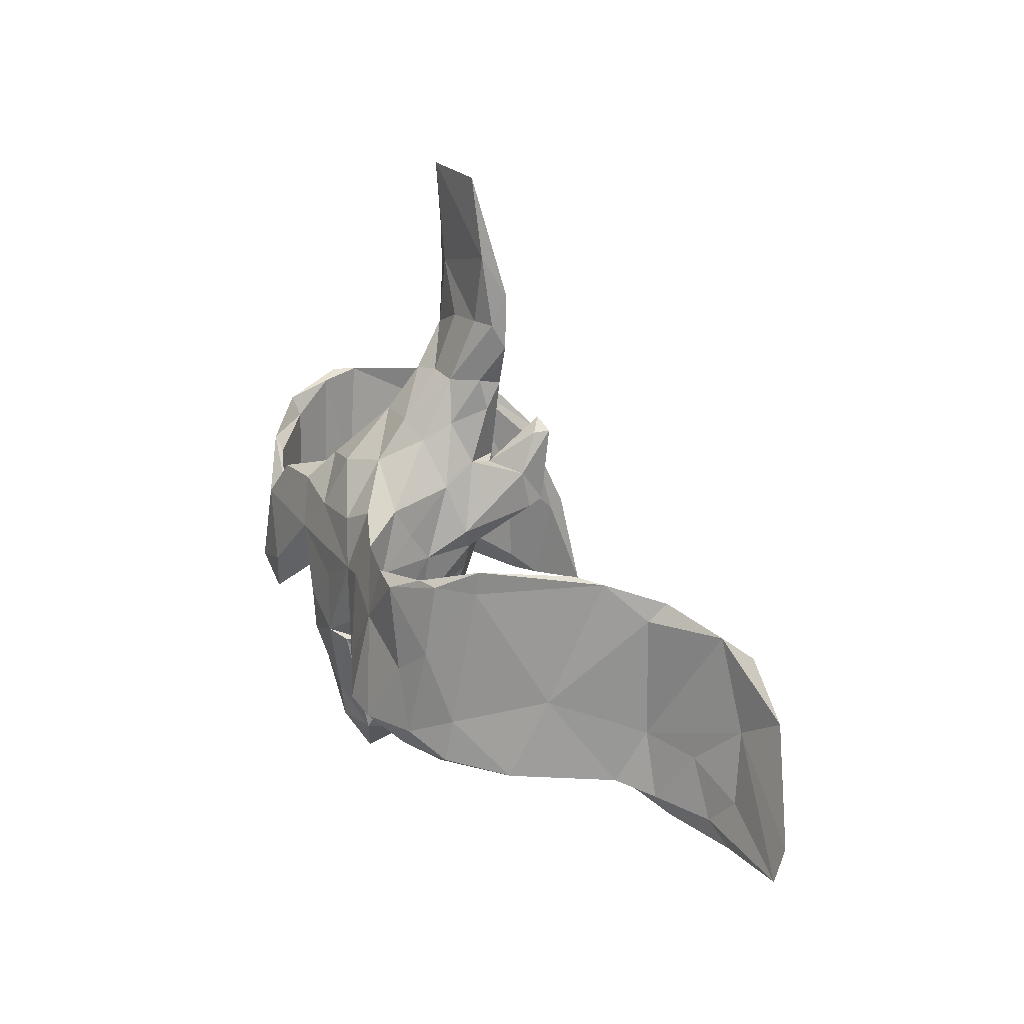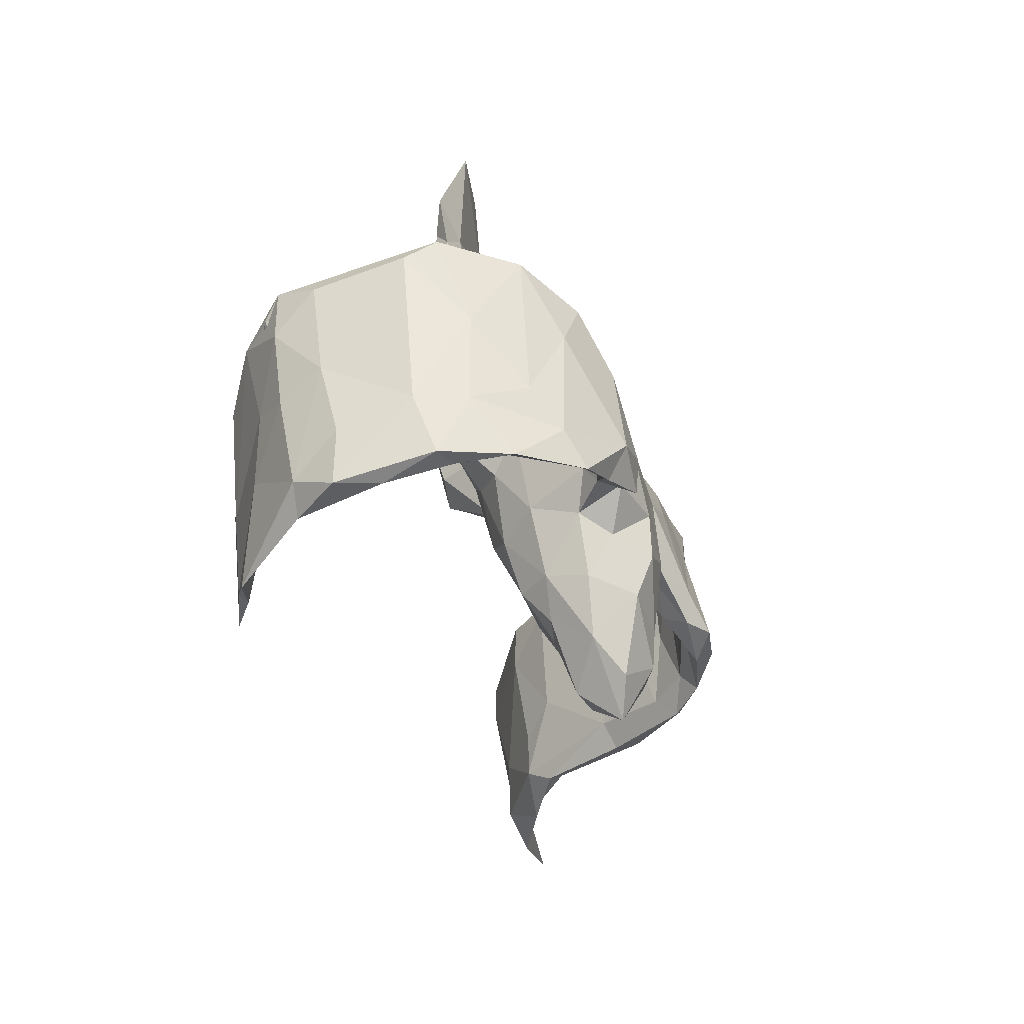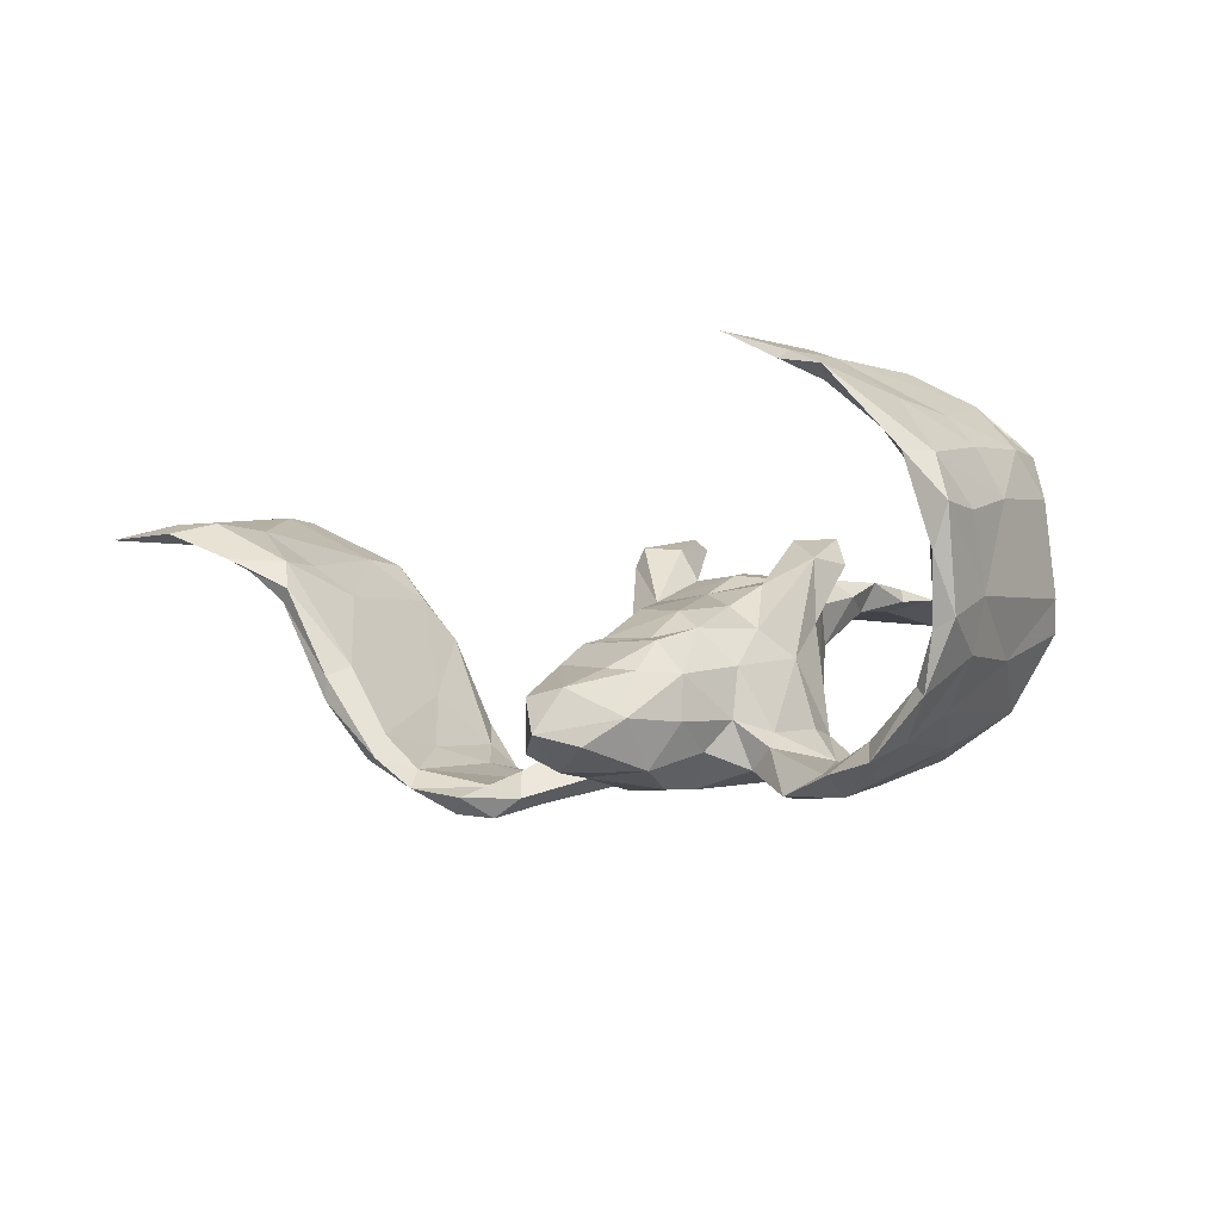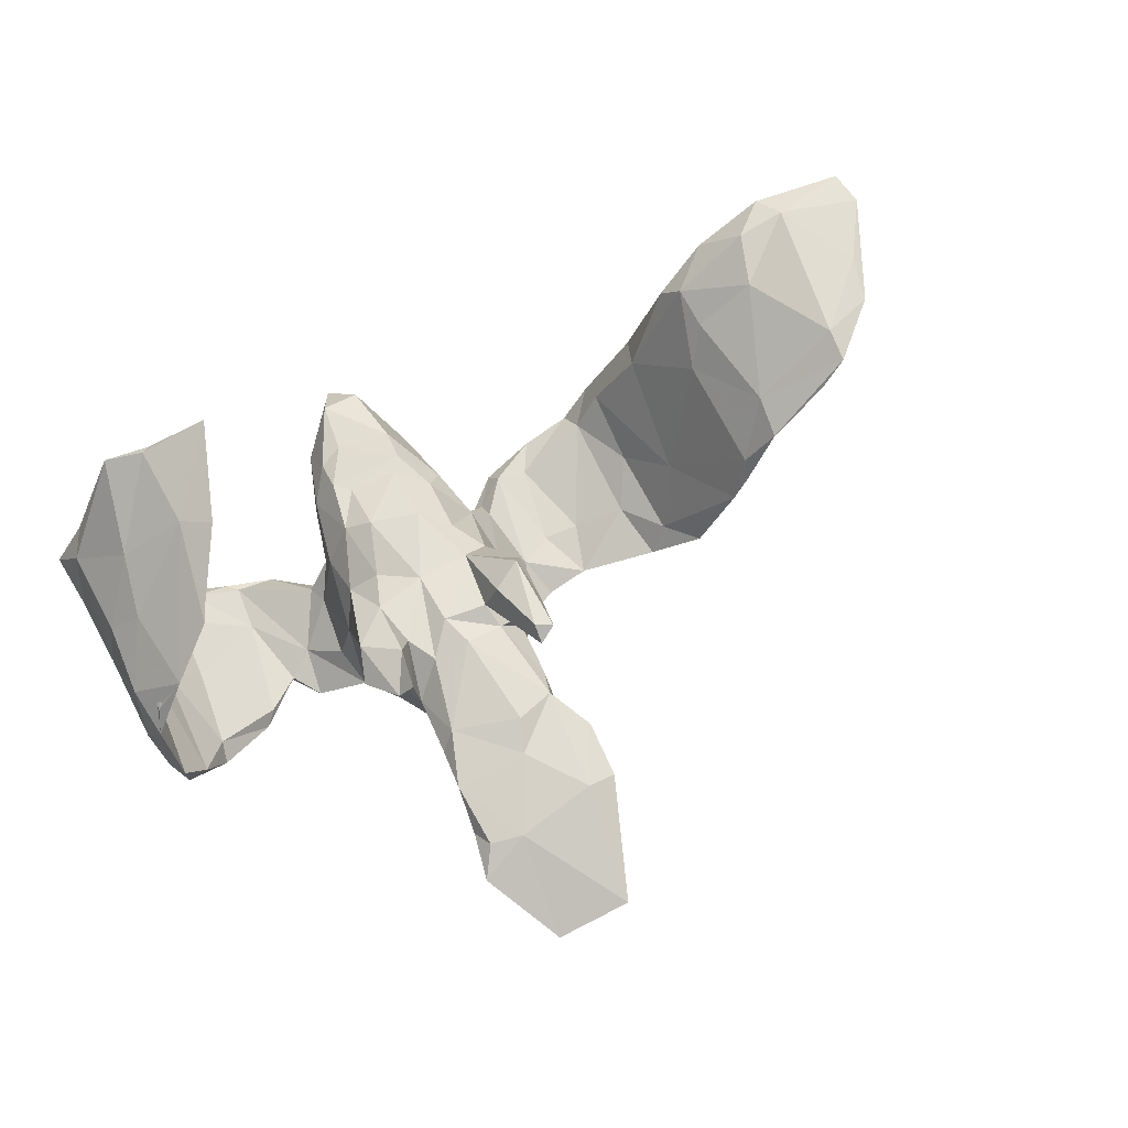
<metadata>
{"format":"obj","ext":"obj","renderer":"f3d","projection":"perspective","resolution":1024,"background":"white","views":[{"elev":28.9,"azim":-114.0,"up":"+Y"},{"elev":-35.0,"azim":103.9,"up":"+Y"},{"elev":-5.2,"azim":28.5,"up":"+Z"},{"elev":77.0,"azim":148.6,"up":"+Z"}]}
</metadata>
<code>
v 0.483 -0.1874 0.07824
v 0.4826 -0.2635 0.07946
v 0.4832 -0.1542 -0.01377
v 0.4972 0.05216 -0.0008177
v 0.4798 -0.2378 -0.04361
v 0.4938 0.02745 0.1146
v 0.4659 -0.03478 -0.07812
v 0.4874 0.07804 -0.03981
v 0.4858 -0.09238 0.1017
v 0.4851 0.07315 -0.00569
v 0.4533 -0.2397 -0.05754
v 0.4631 -0.2604 0.02533
v 0.4744 0.04596 0.1688
v 0.4616 -0.117 0.1596
v 0.4562 -0.1701 0.08235
v 0.4484 -0.2389 0.09948
v 0.4486 -0.2258 -0.008081
v 0.4785 -0.001964 0.1156
v 0.4576 -0.1044 -0.02903
v 0.4402 -0.2001 -0.07237
v 0.4572 -0.2339 0.138
v 0.4686 -0.1565 -0.0798
v 0.4763 -0.02254 0.1679
v 0.4246 -0.1212 -0.141
v 0.3973 -0.2434 0.1696
v 0.4397 -0.1753 0.1392
v 0.4422 -0.08444 -0.07764
v 0.3948 -0.169 -0.176
v 0.4387 -0.2275 -0.127
v 0.4322 -0.2705 0.1382
v 0.4605 0.07292 -0.0641
v 0.4249 0.03666 -0.1242
v 0.4352 0.06553 -0.133
v 0.4212 -0.1005 0.2009
v 0.3535 -0.3027 0.2337
v 0.4258 -0.2179 -0.1162
v 0.395 -0.1811 0.2113
v 0.3913 -0.1575 -0.1393
v 0.3591 0.03991 -0.1887
v 0.4155 0.0138 0.2293
v 0.3593 -0.1902 -0.1733
v 0.4584 0.02047 0.1892
v 0.342 -0.2679 0.2215
v 0.4035 -0.06853 -0.1355
v 0.367 -0.2103 -0.1978
v 0.3621 -0.1199 0.2281
v 0.308 -0.1402 -0.2347
v 0.3469 -0.02955 0.2681
v 0.3394 0.02182 -0.1848
v 0.3054 -0.186 -0.2105
v 0.2943 -0.1719 -0.2089
v 0.293 -0.2836 0.2478
v 0.3011 -0.02409 -0.22
v 0.3083 -0.1663 0.2678
v 0.3882 -0.02232 -0.1767
v 0.2899 -0.007606 -0.2003
v 0.3047 -0.1098 -0.2045
v 0.2713 -0.1379 0.2843
v 0.2425 -0.166 -0.2336
v 0.3041 -0.2777 0.2572
v 0.2669 0.03412 -0.2006
v 0.2508 -0.0312 -0.1897
v 0.2127 -0.2634 0.2904
v 0.3366 -0.0494 0.2604
v 0.235 -0.1113 -0.2359
v 0.2011 0.427 0.04283
v 0.2017 0.06421 -0.1555
v 0.2085 0.005859 -0.1496
v 0.281 -0.1547 0.2699
v 0.2061 0.1083 0.0607
v 0.1992 -0.1063 -0.1755
v 0.155 0.5438 0.018
v 0.185 0.05955 0.06631
v 0.1842 0.002907 -0.06295
v 0.1864 0.05909 -0.01578
v 0.1822 0.3626 0.03612
v 0.1917 -0.07742 -0.1564
v 0.175 0.1543 0.1003
v 0.1595 -0.1238 -0.1425
v 0.1536 -0.04001 -0.02892
v 0.1874 0.04966 -0.1933
v 0.1565 -0.1033 -0.07753
v 0.1724 -0.09801 -0.2019
v 0.139 0.09942 0.09431
v 0.1711 0.388 0.05517
v 0.1537 -0.01503 -0.2134
v 0.169 0.1213 -0.1043
v 0.1673 0.1178 0.01362
v 0.1271 0.4014 0.05864
v 0.132 -0.2025 -0.1476
v 0.1292 -0.1936 -0.09135
v 0.1686 0.2982 0.05652
v 0.1628 0.0975 -0.1542
v 0.1603 0.2418 0.03364
v 0.1319 -0.1455 -0.1809
v 0.1514 0.1472 0.06331
v 0.1503 0.1618 0.01717
v 0.1323 0.01746 0.03075
v 0.1362 0.2258 0.05539
v 0.1409 0.1924 -0.03278
v 0.1135 -0.1239 -0.03206
v 0.1233 0.08288 0.04217
v 0.09248 -0.2395 -0.08898
v 0.1111 -0.03175 0.001505
v 0.1496 0.2924 0.01754
v 0.06386 -0.3166 -0.1793
v 0.07609 -0.1726 -0.04644
v 0.09917 -0.2758 -0.1455
v 0.09461 0.1186 -0.1593
v 0.1064 0.0443 -0.1954
v 0.09769 -0.2204 -0.2044
v 0.04328 -0.3229 -0.1112
v 0.1045 0.1258 0.04939
v 0.07914 -0.1064 -0.009068
v 0.06782 0.3063 0.06303
v 0.08738 -0.1588 -0.2239
v 0.1153 0.1807 -0.08216
v 0.1181 0.238 -0.03188
v 0.0967 -0.1008 -0.2237
v 0.0614 0.008865 0.02169
v 0.05767 -0.2505 -0.08578
v 0.04084 0.196 -0.0847
v 0.09533 -0.1944 -0.05084
v 0.009066 0.06594 -0.1934
v 0.06372 0.08432 0.05196
v 0.02073 -0.2338 -0.2111
v -0.01461 -0.228 -0.07855
v 0.0451 -0.04384 -0.2145
v 0.04699 0.2621 0.06725
v 0.02313 -0.3585 -0.1658
v 0.07555 0.2508 -0.02131
v 0.008096 -0.1634 -0.04363
v 0.05256 0.1304 0.05922
v 0.08023 0.3312 0.01401
v -0.00801 -0.1843 -0.05107
v 0.01401 -0.08093 -0.002145
v 0.001416 0.1316 0.03832
v 0.02173 0.2557 -0.01879
v 0.02085 -0.1264 -0.2241
v 0.01694 -0.283 -0.2069
v -0.007948 -0.32 -0.1208
v 0.147 0.3918 0.02644
v -0.009908 -0.1313 -0.2083
v -0.01089 0.01212 0.01513
v 0.004837 0.09617 0.04931
v 0.03335 0.1397 -0.1311
v -0.007734 0.2503 0.04782
v -0.03842 -0.2321 -0.1532
v -0.01718 0.0936 0.09021
v -0.02707 -0.2865 -0.1851
v 0.01427 0.391 0.06114
v -0.02786 -0.1234 -0.05815
v -0.002707 0.1963 -0.02822
v 0.01941 0.3439 0.02
v -0.02946 0.1938 0.1003
v -0.06757 0.1049 -0.1451
v -0.0183 0.2174 0.02361
v 0.000608 0.1759 -0.07267
v -0.02013 -0.04279 -0.01762
v 0.05056 0.5526 0.03106
v -0.03413 -0.1292 -0.1766
v -0.06089 0.07317 0.09326
v 0.01319 0.4431 0.03001
v -0.02831 0.005435 -0.2084
v -0.04911 -0.1392 -0.09459
v -0.0234 0.1323 0.02401
v -0.01071 0.2615 0.01464
v -0.01873 0.349 0.03162
v -0.03872 0.111 -0.05238
v -0.06175 -0.08461 -0.1665
v -0.03381 0.1679 0.1127
v -0.05004 0.1792 0.08565
v -0.02838 0.1395 -0.005774
v -0.04474 0.007459 -0.01835
v -0.05185 -0.07213 -0.2058
v -0.03327 0.3172 0.04591
v -0.06218 -0.06527 -0.1051
v -0.07067 0.0686 0.0691
v -0.03916 0.09555 -0.1777
v -0.06285 0.04275 -0.03117
v -0.0622 0.01276 -0.09235
v -0.08986 -0.06402 -0.1645
v -0.06659 0.05929 -0.1215
v -0.0561 0.1809 0.1072
v -0.06647 0.1239 0.05939
v -0.02392 0.3947 0.05207
v -0.07968 0.02347 -0.2145
v -0.0893 -0.08839 -0.2005
v -0.134 -0.114 -0.199
v -0.09963 0.02551 -0.1796
v -0.1106 0.08198 -0.2011
v -0.1257 -0.1312 -0.2333
v -0.1485 0.003505 -0.205
v -0.1665 -0.1261 -0.2575
v -0.1187 -0.08805 -0.2392
v -0.1762 -0.1054 -0.2179
v -0.1717 0.07747 -0.2096
v -0.2041 -0.1469 -0.232
v -0.1982 0.01157 -0.2059
v -0.167 0.003931 -0.2273
v -0.2307 0.08371 -0.2177
v -0.2185 -0.1294 -0.2522
v -0.2593 -0.03413 -0.2181
v -0.2747 -0.149 -0.2199
v -0.2814 -0.1218 -0.1953
v -0.3001 0.1109 -0.1774
v -0.2672 0.02991 -0.1838
v -0.3039 0.09138 -0.1567
v -0.274 0.1112 -0.1889
v -0.3109 -0.03381 -0.1639
v -0.2941 -0.1186 -0.2185
v -0.303 0.009277 -0.1943
v -0.3223 -0.1349 -0.1513
v -0.3202 -0.1614 -0.1815
v -0.34 -0.1483 -0.1825
v -0.3497 0.02962 -0.09236
v -0.3377 -0.0892 -0.1693
v -0.3971 -0.1601 -0.1083
v -0.3804 -0.128 -0.06144
v -0.3352 0.1415 -0.126
v -0.4037 -0.04788 -0.05326
v -0.3893 0.1365 -0.009049
v -0.3954 -0.1634 -0.07682
v -0.3343 0.1078 -0.1316
v -0.4522 -0.1707 0.03816
v -0.4312 -0.04899 0.0368
v -0.4144 0.1286 0.02337
v -0.4213 0.1075 0.04303
v -0.4657 -0.1608 0.02259
v -0.4673 -0.0905 0.07509
v -0.4765 -0.08481 0.06377
v -0.4764 0.05196 0.09841
v -0.4587 0.08362 0.06971
v -0.5294 -0.1929 0.07727
v -0.4697 -0.1486 0.0757
v -0.5111 -0.1706 0.06253
v -0.575 -0.1592 0.1305
v -0.547 -0.0914 0.1259
v -0.4645 0.1094 0.09444
v -0.5494 0.09302 0.1335
v -0.5482 -0.09144 0.1001
v -0.5973 0.03364 0.1611
v -0.6253 -0.1961 0.1159
v -0.6032 -0.02612 0.1388
v -0.6275 -0.1212 0.1208
v -0.5931 -0.166 0.1019
v -0.5906 0.07872 0.1583
v -0.6651 0.01982 0.1594
v -0.7438 -0.1683 0.1169
v -0.6886 -0.04357 0.1449
v -0.6418 -0.1583 0.1329
v -0.7454 -0.1182 0.1301
f 146 124 179
f 175 170 188
f 192 188 189
f 212 211 217
f 126 150 143
f 220 206 224
f 33 55 39
f 68 62 67
f 67 81 93
f 156 179 191
f 190 183 156
f 44 32 49
f 44 49 57
f 181 183 190
f 207 208 210
f 206 212 224
f 210 208 216
f 7 24 33
f 33 24 55
f 38 44 57
f 77 62 68
f 182 181 190
f 189 182 190
f 212 217 224
f 55 24 28
f 41 38 57
f 79 71 77
f 71 79 83
f 83 79 95
f 170 177 182
f 170 182 188
f 188 182 189
f 205 207 210
f 205 210 213
f 28 29 45
f 29 36 45
f 36 38 41
f 45 36 41
f 45 41 50
f 95 90 111
f 116 95 111
f 161 143 148
f 204 205 214
f 214 205 213
f 204 214 215
f 217 211 215
f 215 214 218
f 215 218 217
f 90 108 111
f 143 150 148
f 111 108 106
f 126 140 150
f 141 148 150
f 106 108 130
f 140 106 130
f 86 119 128
f 86 83 119
f 86 53 65
f 71 62 77
f 57 56 62
f 55 47 53
f 201 203 212
f 200 203 201
f 199 193 197
f 187 200 191
f 164 124 110
f 110 86 164
f 164 86 128
f 81 86 110
f 49 56 57
f 39 55 53
f 207 209 208
f 201 212 206
f 207 197 209
f 190 191 197
f 156 191 190
f 187 191 179
f 164 187 179
f 179 124 164
f 109 110 124
f 109 93 110
f 81 110 93
f 53 86 81
f 61 53 81
f 58 64 69
f 49 39 56
f 35 37 60
f 69 43 52
f 37 54 60
f 46 43 69
f 37 34 54
f 34 40 54
f 30 35 25
f 10 4 8
f 227 228 222
f 173 153 169
f 153 173 157
f 94 97 100
f 153 157 167
f 138 153 167
f 105 100 118
f 94 100 105
f 167 176 168
f 168 138 167
f 138 168 154
f 154 131 138
f 154 134 131
f 105 118 131
f 101 104 114
f 231 221 229
f 225 219 235
f 145 137 166
f 228 227 239
f 70 73 75
f 80 73 98
f 120 98 102
f 104 98 120
f 120 125 144
f 144 125 145
f 144 145 149
f 174 144 178
f 174 178 180
f 173 180 185
f 180 178 185
f 239 227 233
f 4 9 3
f 18 19 15
f 104 80 98
f 114 104 120
f 136 120 144
f 159 136 144
f 159 144 174
f 227 221 233
f 233 221 231
f 114 120 136
f 15 19 17
f 219 226 235
f 2 5 3
f 5 12 11
f 223 225 229
f 5 2 12
f 70 88 78
f 142 134 154
f 105 131 134
f 142 105 134
f 76 105 142
f 154 168 163
f 142 154 163
f 186 151 160
f 89 160 151
f 163 186 160
f 72 142 163
f 153 158 169
f 97 87 100
f 146 179 156
f 158 146 156
f 122 146 158
f 146 109 124
f 93 109 117
f 67 93 87
f 197 200 201
f 117 109 146
f 87 93 117
f 111 106 140
f 111 140 126
f 116 111 126
f 211 204 215
f 204 196 205
f 202 204 211
f 198 204 202
f 198 196 204
f 202 194 198
f 192 189 198
f 194 192 198
f 189 196 198
f 195 192 194
f 139 126 143
f 139 116 126
f 59 71 83
f 59 51 71
f 47 59 65
f 59 50 51
f 50 59 47
f 45 50 47
f 41 51 50
f 41 57 51
f 28 45 47
f 203 202 211
f 199 207 205
f 196 199 205
f 200 202 203
f 200 194 202
f 195 194 200
f 195 175 192
f 175 188 192
f 161 170 175
f 139 161 175
f 139 143 161
f 119 139 128
f 119 116 139
f 119 95 116
f 83 95 119
f 59 83 65
f 62 71 51
f 53 47 65
f 57 62 51
f 55 28 47
f 203 211 212
f 196 193 199
f 189 193 196
f 200 187 195
f 189 190 193
f 164 195 187
f 164 175 195
f 164 139 175
f 128 139 164
f 65 83 86
f 199 197 207
f 72 163 160
f 209 201 206
f 11 20 36
f 221 218 229
f 218 223 229
f 88 87 97
f 89 72 160
f 88 75 87
f 220 224 227
f 8 4 7
f 10 31 19
f 75 73 74
f 173 169 180
f 224 221 227
f 216 222 228
f 4 3 7
f 74 73 80
f 159 174 177
f 177 174 181
f 181 174 180
f 226 216 228
f 7 3 22
f 74 80 82
f 82 80 101
f 101 80 104
f 152 159 177
f 216 226 219
f 3 5 22
f 17 19 20
f 20 19 27
f 91 82 101
f 107 101 114
f 107 114 132
f 132 114 136
f 132 136 152
f 135 132 152
f 136 159 152
f 5 11 29
f 11 12 17
f 11 17 20
f 103 91 123
f 91 101 123
f 123 101 107
f 123 107 135
f 107 132 135
f 135 152 165
f 127 135 165
f 223 219 225
f 103 123 121
f 121 123 135
f 127 121 135
f 85 66 89
f 130 108 112
f 141 112 127
f 112 121 127
f 112 103 121
f 108 103 112
f 148 127 165
f 141 127 148
f 108 91 103
f 90 91 108
f 217 218 221
f 223 213 219
f 223 214 213
f 148 165 161
f 79 91 90
f 20 38 36
f 22 29 28
f 29 11 36
f 22 5 29
f 24 22 28
f 214 223 218
f 95 79 90
f 230 232 238
f 18 15 26
f 244 231 241
f 238 232 242
f 26 42 18
f 9 23 14
f 247 248 242
f 232 247 242
f 13 18 42
f 240 231 244
f 219 213 216
f 213 210 216
f 161 165 170
f 79 82 91
f 77 82 79
f 38 27 44
f 20 27 38
f 22 24 7
f 170 165 177
f 165 152 177
f 77 74 82
f 77 68 74
f 68 67 74
f 27 32 44
f 19 31 27
f 181 169 183
f 169 156 183
f 181 180 169
f 74 67 75
f 27 31 32
f 249 246 243
f 216 208 222
f 158 156 169
f 75 67 87
f 8 7 33
f 197 201 209
f 122 117 146
f 100 87 117
f 25 35 43
f 54 48 64
f 58 54 64
f 35 60 52
f 54 58 63
f 52 63 69
f 60 54 63
f 52 60 63
f 25 43 46
f 138 158 153
f 138 122 158
f 138 131 122
f 118 122 131
f 118 117 122
f 100 117 118
f 130 150 140
f 150 130 141
f 182 177 181
f 208 220 222
f 245 246 249
f 237 251 243
f 234 243 246
f 234 237 243
f 235 238 237
f 26 16 25
f 16 30 25
f 251 250 252
f 244 245 249
f 52 43 35
f 242 250 251
f 251 238 242
f 244 241 245
f 237 238 251
f 241 246 245
f 15 16 26
f 21 14 37
f 21 9 14
f 1 9 21
f 2 21 30
f 2 1 21
f 224 217 221
f 232 239 247
f 236 234 246
f 225 234 236
f 229 225 236
f 12 2 30
f 241 236 246
f 231 236 241
f 234 235 237
f 235 230 238
f 229 236 231
f 234 225 235
f 17 16 15
f 12 16 17
f 12 30 16
f 2 3 1
f 235 226 230
f 1 3 9
f 226 232 230
f 226 228 232
f 155 172 184
f 144 162 178
f 42 26 46
f 54 40 48
f 249 243 251
f 23 13 40
f 13 42 40
f 40 42 48
f 34 23 40
f 14 23 34
f 37 14 34
f 46 26 25
f 35 21 37
f 30 21 35
f 149 162 144
f 84 102 98
f 73 84 98
f 23 9 6
f 9 4 6
f 228 239 232
f 162 184 185
f 185 178 162
f 149 171 162
f 13 10 18
f 171 155 184
f 171 184 162
f 149 145 155
f 149 155 171
f 84 78 96
f 88 96 78
f 73 78 84
f 73 70 78
f 96 102 84
f 184 172 185
f 172 166 185
f 137 173 166
f 125 137 145
f 125 133 137
f 113 133 125
f 120 113 125
f 102 113 120
f 88 70 75
f 10 19 18
f 172 155 166
f 173 137 157
f 155 145 166
f 133 147 137
f 113 99 133
f 97 99 113
f 102 97 113
f 88 97 96
f 137 147 157
f 133 129 147
f 99 129 133
f 94 99 97
f 167 147 176
f 147 151 176
f 167 157 147
f 147 129 115
f 99 115 129
f 99 92 115
f 94 92 99
f 94 105 92
f 168 176 186
f 176 151 186
f 147 115 151
f 115 89 151
f 115 92 89
f 92 85 89
f 105 76 92
f 76 85 92
f 66 85 76
f 166 173 185
f 142 66 76
f 197 191 200
f 49 32 39
f 42 46 64
f 209 206 220
f 97 102 96
f 233 231 240
f 249 251 252
f 61 81 67
f 220 227 222
f 31 8 33
f 130 112 141
f 72 66 142
f 248 244 252
f 62 61 67
f 33 32 31
f 56 53 61
f 56 61 62
f 56 39 53
f 32 33 39
f 168 186 163
f 209 220 208
f 72 89 66
f 190 197 193
f 252 244 249
f 233 240 239
f 240 244 248
f 247 240 248
f 6 4 10
f 6 10 13
f 23 6 13
f 64 46 69
f 48 42 64
f 247 239 240
f 31 10 8
f 250 248 252
f 248 250 242
f 63 58 69

</code>
